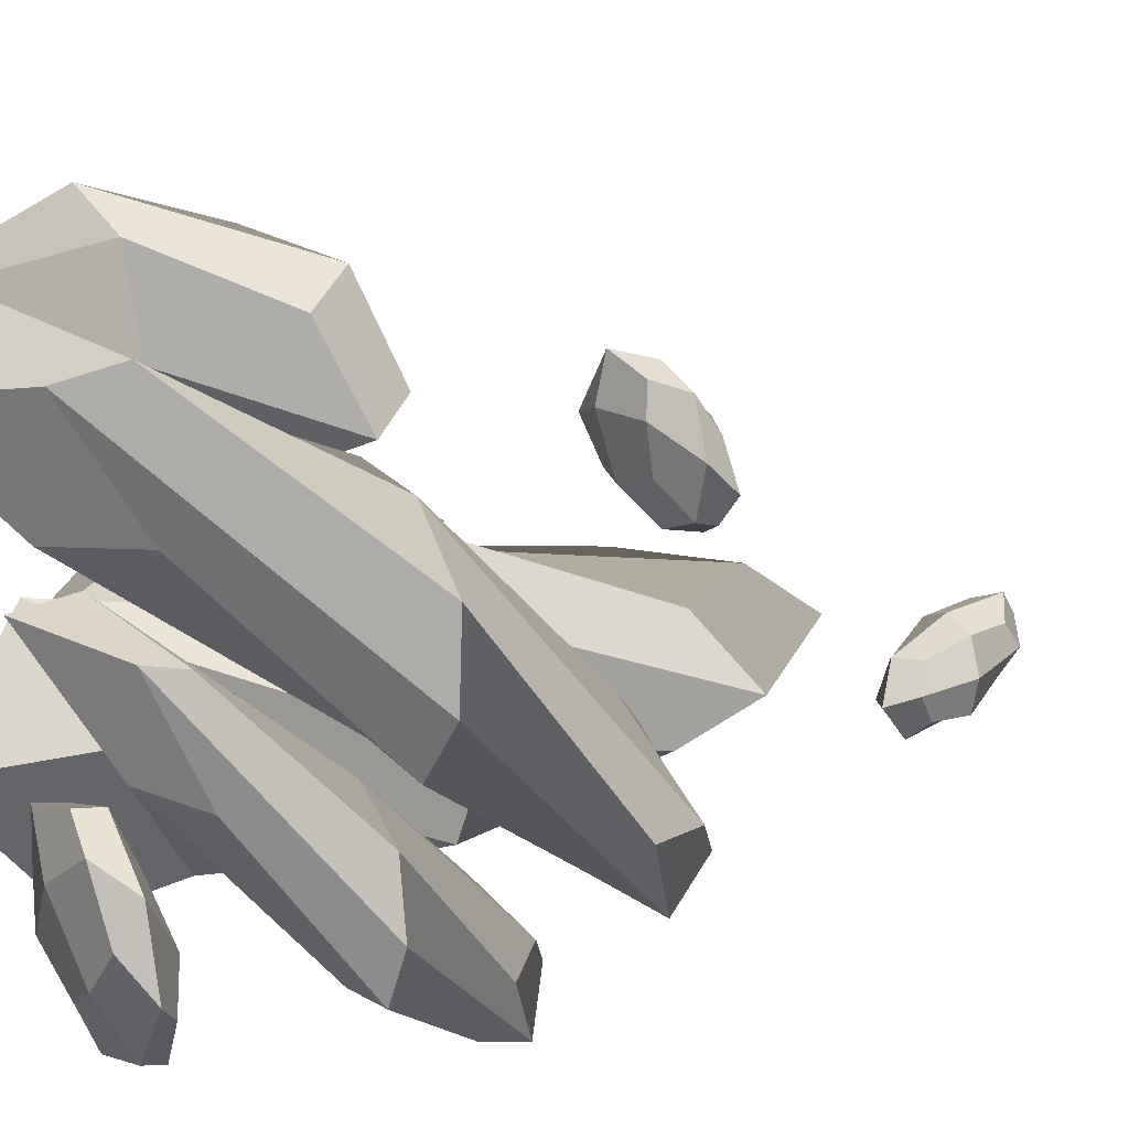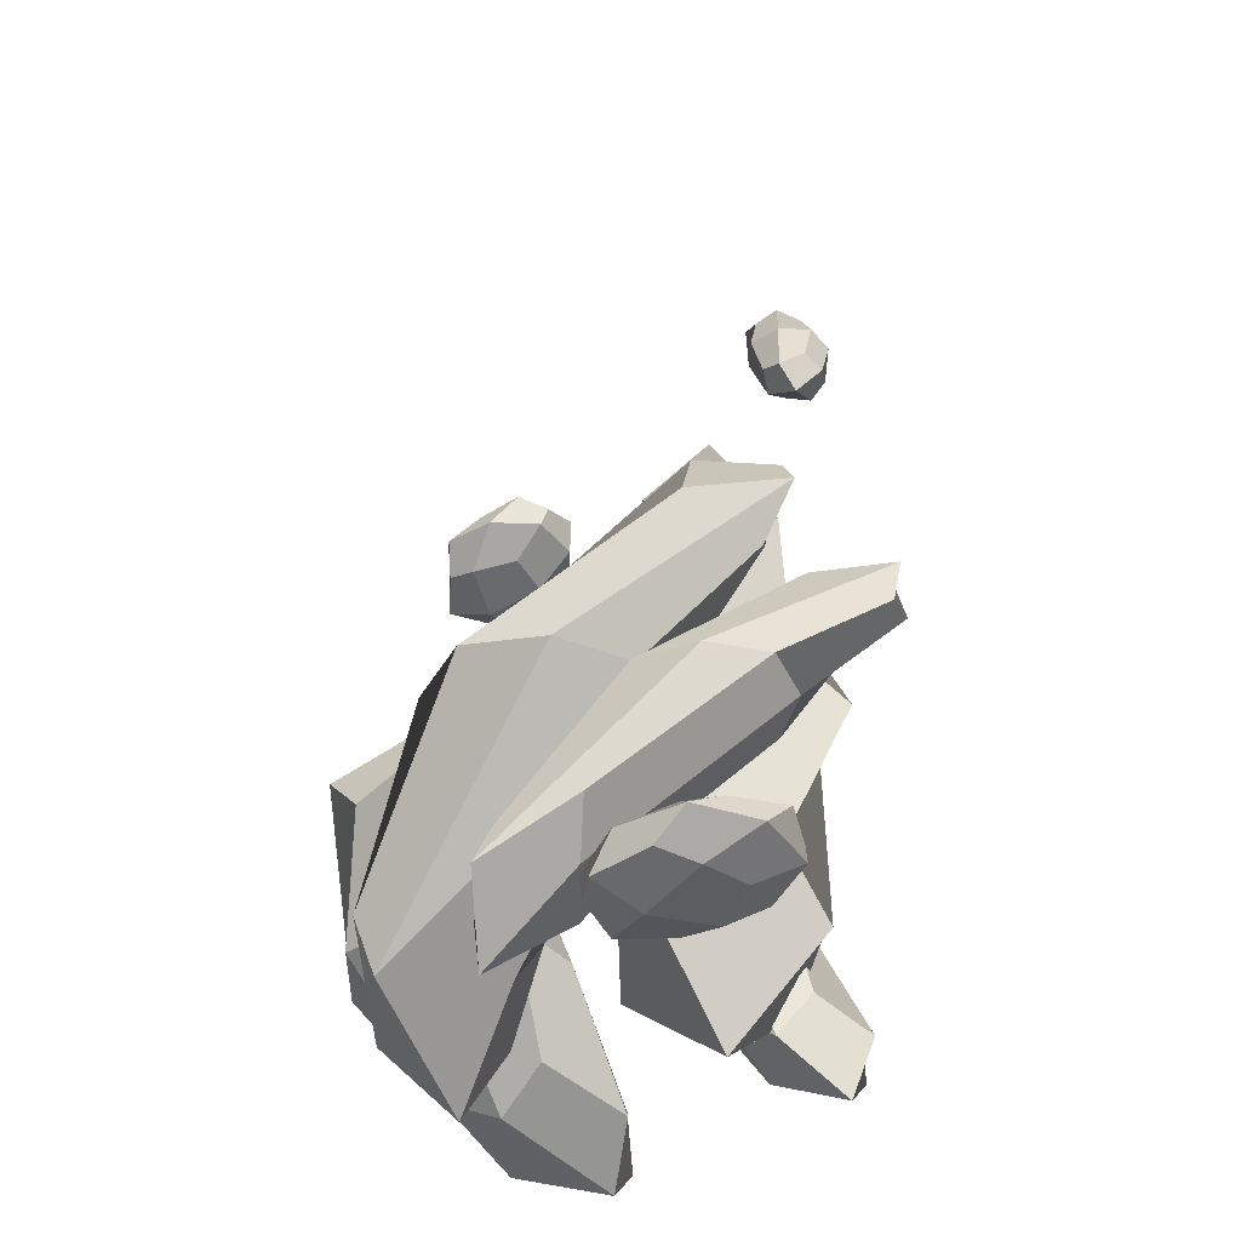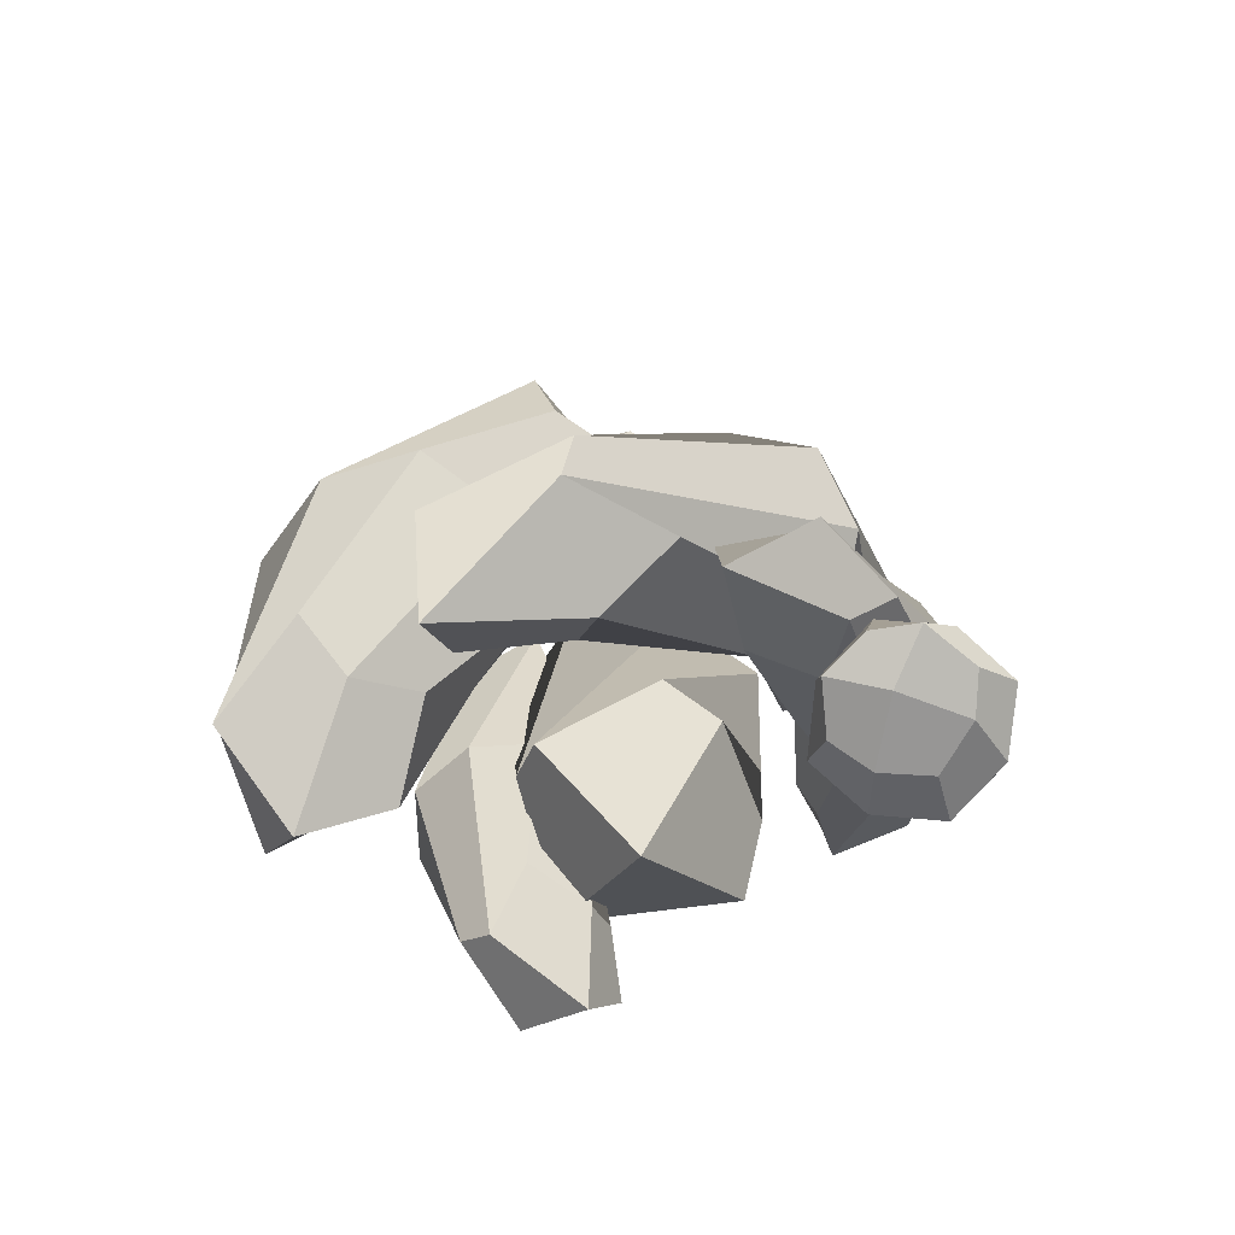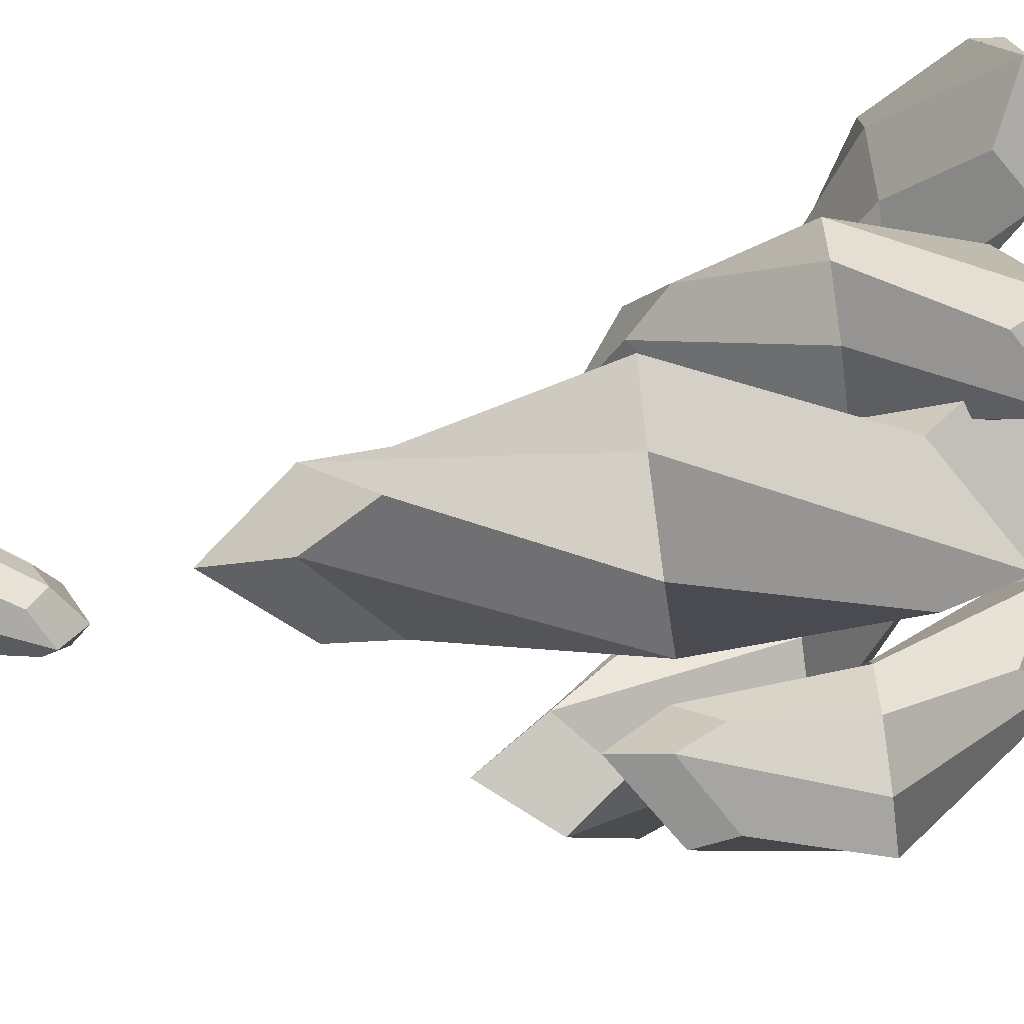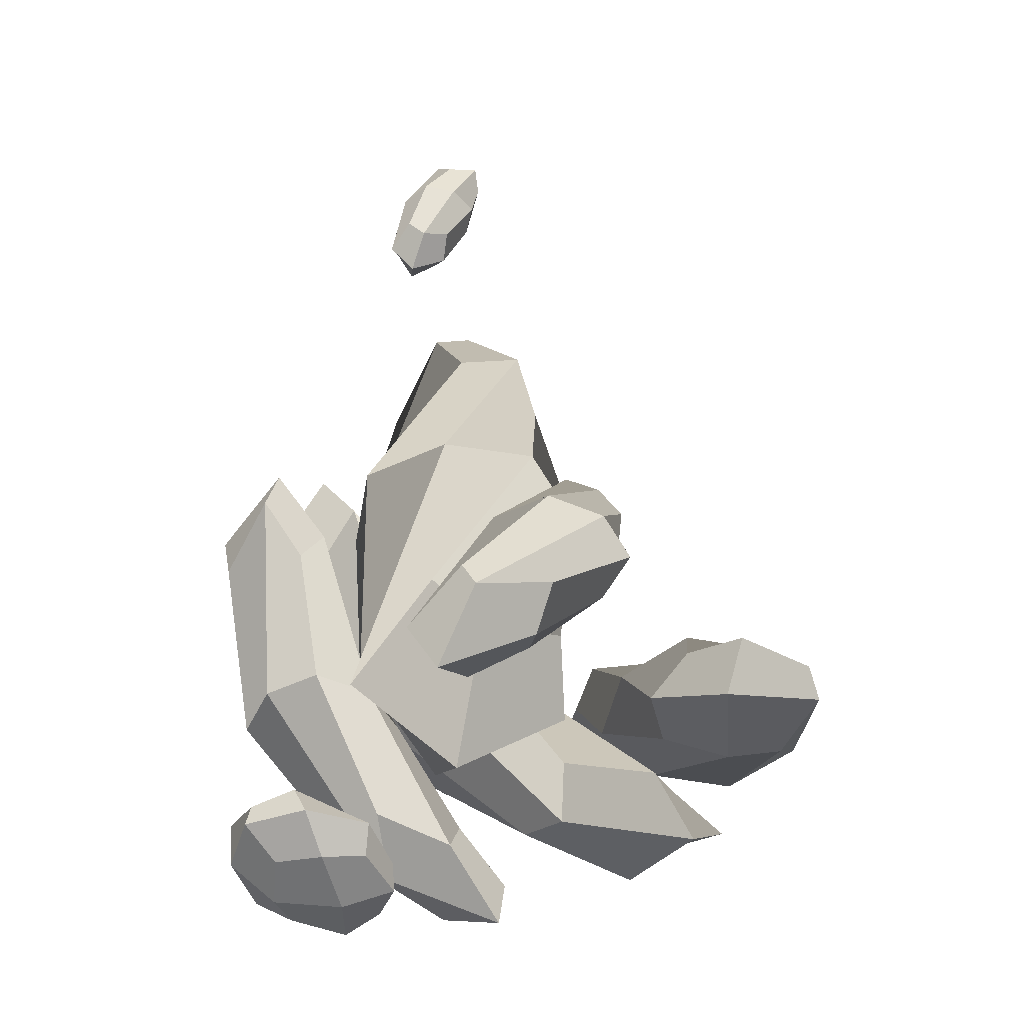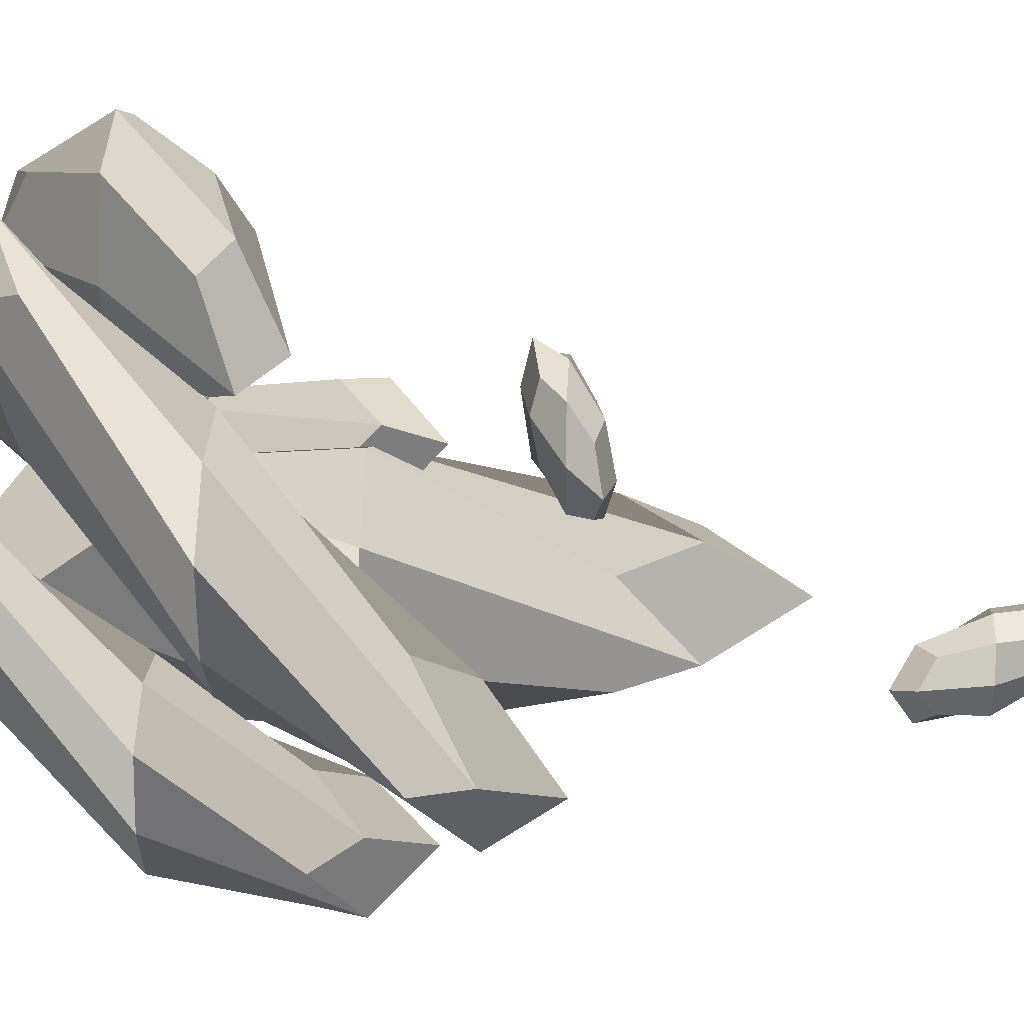
<metadata>
{"format":"obj","ext":"obj","renderer":"f3d","projection":"perspective","resolution":1024,"background":"white","views":[{"elev":17.8,"azim":60.8,"up":"+Z"},{"elev":-39.5,"azim":103.9,"up":"+Y"},{"elev":-77.5,"azim":31.1,"up":"+Y"},{"elev":-63.3,"azim":-81.8,"up":"+Z"},{"elev":-49.8,"azim":-124.4,"up":"+Y"},{"elev":27.0,"azim":92.8,"up":"+Z"}]}
</metadata>
<code>
o Cube.014_Cube.007
v 0.3344 1.582 -0.7334
v 0.3621 1.582 0.008827
v -0.3802 1.582 0.03651
v -0.4079 1.582 -0.7057
v -0.02292 0.01988 -0.3485
v -0.02292 3.143 -0.3485
v 0.3673 2.285 0.1828
v 0.6258 2.285 0.4587
v 0.3499 2.285 0.7172
v 0.09143 2.285 0.4413
v 0.2373 2.121 0.5616
v 0.4508 2.45 0.3249
v 1.287 0.9359 -0.5603
v 1.006 0.9359 -0.165
v 0.6102 0.9359 -0.4467
v 0.8919 0.9359 -0.842
v 0.7398 0.02621 0.3863
v 0.4028 1.846 -1.151
v 1.185 1.156 0.02515
v 0.9431 1.156 0.6055
v 0.3628 1.156 0.3632
v 0.605 1.156 -0.2171
v -0.2411 0.006642 0.753
v 0.6549 2.305 -0.7837
v 0.1192 0.7055 0.8431
v -0.3896 0.7055 1.287
v -0.8334 0.7055 0.7782
v -0.3246 0.7055 0.3344
v -1.02 0.02568 0.3318
v 0.4583 1.385 0.7572
v -0.4093 3.803 -0.7154
v -0.2054 3.803 -0.8962
v -0.02462 3.803 -0.6924
v -0.2284 3.803 -0.5115
v -0.07277 3.433 -0.7503
v -0.334 4.173 -0.6077
v -0.2254 0.9359 -0.2898
v -0.5071 0.9359 0.1055
v -0.9025 0.9359 -0.1762
v -0.6207 0.9359 -0.5715
v -0.4726 0.02621 -0.7387
v -0.2385 1.846 0.1148
v 1.319 0.1649 -0.2416
v 0.8034 0.1649 -0.1544
v 0.7163 0.1649 -0.6695
v 1.231 0.1649 -0.7567
v 1.021 0.000339 -0.2808
v 0.9851 0.3294 -0.6273
v 0.4273 0.4103 -0.1748
v -0.04368 1.582 -0.9052
v -0.1537 2.753 -0.6243
v 0.5338 1.582 -0.3692
v -0.1966 0.4103 0.1018
v 0.2529 2.753 -0.4792
v -0.002154 1.582 0.2082
v -0.4731 0.4103 -0.5222
v 0.1079 2.753 -0.07263
v -0.5796 1.582 -0.3277
v 0.1508 0.4103 -0.7987
v -0.2987 2.753 -0.2177
v 0.3033 2.162 0.3282
v 0.1648 2.285 0.2431
v 0.4128 2.409 0.1667
v 0.5655 2.285 0.2562
v 0.4774 2.162 0.5684
v 0.6209 2.409 0.3394
v 0.5524 2.285 0.6569
v 0.2372 2.162 0.7425
v 0.4483 2.409 0.5474
v 0.1517 2.285 0.6438
v 0.06305 2.162 0.5023
v 0.2402 2.409 0.3748
v 1.105 0.2536 0.3185
v 1.16 0.9359 -0.8
v 0.7473 1.618 -1.232
v 1.245 0.9359 -0.2922
v 0.7355 0.2536 0.4161
v 0.7731 1.618 -0.8871
v 0.7374 0.9359 -0.207
v 0.6379 0.2536 0.04617
v 0.4285 1.618 -0.8614
v 0.6522 0.9359 -0.7148
v 1.008 0.2536 -0.05142
v 0.4027 1.618 -1.206
v 0.4087 0.294 0.9027
v 0.9558 1.156 -0.2411
v 0.8787 2.018 -0.8642
v 1.209 1.156 0.3759
v -0.0915 0.294 1.057
v 1.073 2.018 -0.4919
v 0.5924 1.156 0.6295
v -0.2456 0.294 0.5566
v 0.7007 2.018 -0.2977
v 0.3388 1.156 0.01249
v 0.2546 0.294 0.4025
v 0.5064 2.018 -0.67
v -0.5895 0.1956 0.6912
v 0.02444 0.7055 0.4778
v 0.5833 1.215 0.6678
v -0.02426 0.7055 1.192
v -1.086 0.1956 0.7913
v 0.4168 1.215 1.146
v -0.7387 0.7055 1.143
v -1.186 0.1956 0.2948
v -0.0612 1.215 0.9793
v -0.69 0.7055 0.4291
v -0.6896 0.1956 0.1947
v 0.1052 1.215 0.5013
v -0.2464 3.526 -0.7923
v -0.3698 3.803 -0.5682
v -0.4492 4.081 -0.6039
v -0.3526 3.803 -0.8567
v -0.06184 3.526 -0.88
v -0.3401 4.081 -0.7767
v -0.06408 3.803 -0.8395
v 0.02584 3.526 -0.6954
v -0.1673 4.081 -0.6677
v -0.08132 3.803 -0.551
v -0.1587 3.526 -0.6077
v -0.2763 4.081 -0.4948
v -0.307 0.2536 -0.4842
v -0.3527 0.9359 -0.5295
v -0.1861 1.618 -0.1238
v -0.2674 0.9359 -0.02172
v -0.6769 0.2536 -0.3866
v -0.1603 1.618 0.2208
v -0.7752 0.9359 0.06348
v -0.7745 0.2536 -0.7565
v -0.5049 1.618 0.2465
v -0.8604 0.9359 -0.4443
v -0.4046 0.2536 -0.8541
v -0.5306 1.618 -0.09806
v 1.227 0.04147 -0.137
v 1.404 0.1649 -0.5209
v 1.24 0.2883 -0.4539
v 1.083 0.1649 -0.06918
v 0.8352 0.04147 -0.1205
v 0.8649 0.2883 -0.3407
v 0.6311 0.1649 -0.3902
v 0.8186 0.04147 -0.512
v 0.7517 0.2883 -0.7159
v 0.952 0.1649 -0.8419
v 1.21 0.04147 -0.5285
v 1.127 0.2883 -0.8291
v 0.3274 0.7139 -0.6594
v -0.3068 2.449 -0.5649
v 0.288 0.7139 0.001826
v 0.1935 2.449 -0.6323
v -0.3338 0.7139 -0.6987
v -0.2393 2.449 -0.06461
v -0.3732 0.7139 -0.03754
v 0.2609 2.449 -0.1321
v 0.1624 2.194 0.3435
v 0.2607 2.377 0.2463
v 0.4652 2.194 0.3818
v 0.5489 2.377 0.2289
v 0.1241 2.194 0.6464
v 0.2781 2.377 0.5346
v 0.427 2.194 0.6847
v 0.5663 2.377 0.5172
v 1.19 0.4305 -0.1092
v 0.7418 1.441 -1.195
v 1.056 0.4305 0.2604
v 0.9743 1.441 -0.9076
v 0.8207 0.4305 -0.2431
v 0.4543 1.441 -0.9626
v 0.6868 0.4305 0.1265
v 0.6869 1.441 -0.6751
v 0.6339 0.5174 0.4622
v 0.77 1.794 -0.7094
v 0.4989 0.5174 0.9712
v 1.168 1.794 -0.4754
v 0.1249 0.5174 0.3272
v 0.536 1.794 -0.3116
v -0.01011 0.5174 0.8362
v 0.9339 1.794 -0.07755
v -0.4127 0.3278 0.4785
v 0.2711 1.083 0.5167
v -0.6444 0.3278 0.9557
v 0.4359 1.083 1.021
v -0.8899 0.3278 0.2468
v -0.233 1.083 0.6815
v -1.122 0.3278 0.724
v -0.06821 1.083 1.186
v -0.2706 3.598 -0.6616
v -0.3764 4.009 -0.5341
v -0.2137 3.598 -0.868
v -0.4082 4.009 -0.7458
v -0.06419 3.598 -0.6048
v -0.1647 4.009 -0.5659
v -0.007348 3.598 -0.8112
v -0.1966 4.009 -0.7776
v -0.3215 0.4305 -0.6387
v -0.3923 1.441 -0.2575
v -0.4554 0.4305 -0.2692
v -0.1597 1.441 0.02995
v -0.691 0.4305 -0.7726
v -0.6797 1.441 -0.02499
v -0.8249 0.4305 -0.4031
v -0.4472 1.441 0.2625
v 1.312 0.07347 -0.3802
v 1.283 0.2563 -0.6264
v 1.045 0.07347 -0.06907
v 1.078 0.2563 -0.2712
v 1.001 0.07347 -0.648
v 0.9282 0.2563 -0.8321
v 0.7334 0.07347 -0.3369
v 0.7225 0.2563 -0.4769
f 1 49 145 50
f 1 50 146 51
f 1 51 148 52
f 1 52 147 49
f 2 53 147 52
f 2 52 148 54
f 2 54 152 55
f 2 55 151 53
f 3 56 151 55
f 3 55 152 57
f 3 57 150 58
f 3 58 149 56
f 4 59 149 58
f 4 58 150 60
f 4 60 146 50
f 4 50 145 59
f 5 49 147 53
f 5 53 151 56
f 5 56 149 59
f 5 59 145 49
f 6 57 152 54
f 6 54 148 51
f 6 51 146 60
f 6 60 150 57
f 7 61 153 62
f 7 62 154 63
f 7 63 156 64
f 7 64 155 61
f 8 65 155 64
f 8 64 156 66
f 8 66 160 67
f 8 67 159 65
f 9 68 159 67
f 9 67 160 69
f 9 69 158 70
f 9 70 157 68
f 10 71 157 70
f 10 70 158 72
f 10 72 154 62
f 10 62 153 71
f 11 61 155 65
f 11 65 159 68
f 11 68 157 71
f 11 71 153 61
f 12 69 160 66
f 12 66 156 63
f 12 63 154 72
f 12 72 158 69
f 13 73 161 74
f 13 74 162 75
f 13 75 164 76
f 13 76 163 73
f 14 77 163 76
f 14 76 164 78
f 14 78 168 79
f 14 79 167 77
f 15 80 167 79
f 15 79 168 81
f 15 81 166 82
f 15 82 165 80
f 16 83 165 82
f 16 82 166 84
f 16 84 162 74
f 16 74 161 83
f 17 73 163 77
f 17 77 167 80
f 17 80 165 83
f 17 83 161 73
f 18 81 168 78
f 18 78 164 75
f 18 75 162 84
f 18 84 166 81
f 19 85 169 86
f 19 86 170 87
f 19 87 172 88
f 19 88 171 85
f 20 89 171 88
f 20 88 172 90
f 20 90 176 91
f 20 91 175 89
f 21 92 175 91
f 21 91 176 93
f 21 93 174 94
f 21 94 173 92
f 22 95 173 94
f 22 94 174 96
f 22 96 170 86
f 22 86 169 95
f 23 85 171 89
f 23 89 175 92
f 23 92 173 95
f 23 95 169 85
f 24 93 176 90
f 24 90 172 87
f 24 87 170 96
f 24 96 174 93
f 25 97 177 98
f 25 98 178 99
f 25 99 180 100
f 25 100 179 97
f 26 101 179 100
f 26 100 180 102
f 26 102 184 103
f 26 103 183 101
f 27 104 183 103
f 27 103 184 105
f 27 105 182 106
f 27 106 181 104
f 28 107 181 106
f 28 106 182 108
f 28 108 178 98
f 28 98 177 107
f 29 97 179 101
f 29 101 183 104
f 29 104 181 107
f 29 107 177 97
f 30 105 184 102
f 30 102 180 99
f 30 99 178 108
f 30 108 182 105
f 31 109 185 110
f 31 110 186 111
f 31 111 188 112
f 31 112 187 109
f 32 113 187 112
f 32 112 188 114
f 32 114 192 115
f 32 115 191 113
f 33 116 191 115
f 33 115 192 117
f 33 117 190 118
f 33 118 189 116
f 34 119 189 118
f 34 118 190 120
f 34 120 186 110
f 34 110 185 119
f 35 109 187 113
f 35 113 191 116
f 35 116 189 119
f 35 119 185 109
f 36 117 192 114
f 36 114 188 111
f 36 111 186 120
f 36 120 190 117
f 37 121 193 122
f 37 122 194 123
f 37 123 196 124
f 37 124 195 121
f 38 125 195 124
f 38 124 196 126
f 38 126 200 127
f 38 127 199 125
f 39 128 199 127
f 39 127 200 129
f 39 129 198 130
f 39 130 197 128
f 40 131 197 130
f 40 130 198 132
f 40 132 194 122
f 40 122 193 131
f 41 121 195 125
f 41 125 199 128
f 41 128 197 131
f 41 131 193 121
f 42 129 200 126
f 42 126 196 123
f 42 123 194 132
f 42 132 198 129
f 43 133 201 134
f 43 134 202 135
f 43 135 204 136
f 43 136 203 133
f 44 137 203 136
f 44 136 204 138
f 44 138 208 139
f 44 139 207 137
f 45 140 207 139
f 45 139 208 141
f 45 141 206 142
f 45 142 205 140
f 46 143 205 142
f 46 142 206 144
f 46 144 202 134
f 46 134 201 143
f 47 133 203 137
f 47 137 207 140
f 47 140 205 143
f 47 143 201 133
f 48 141 208 138
f 48 138 204 135
f 48 135 202 144
f 48 144 206 141

</code>
